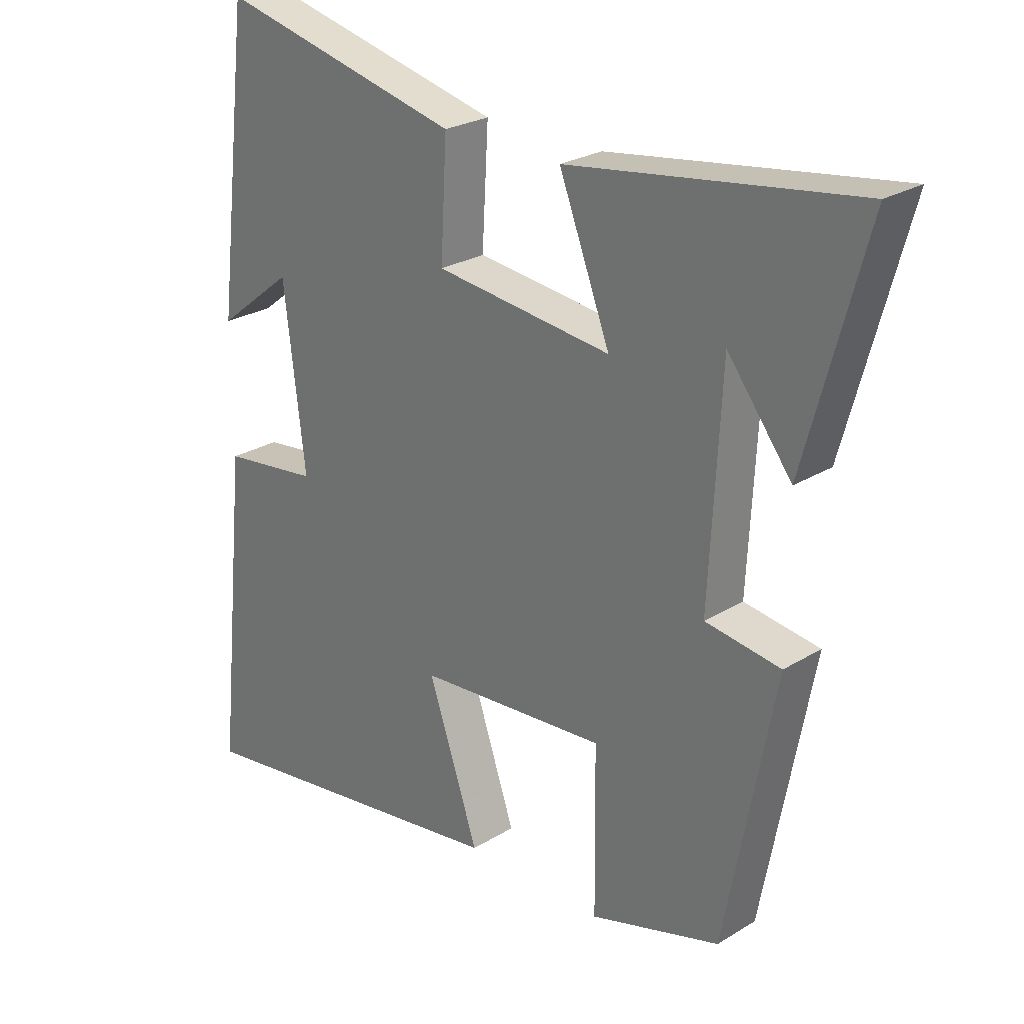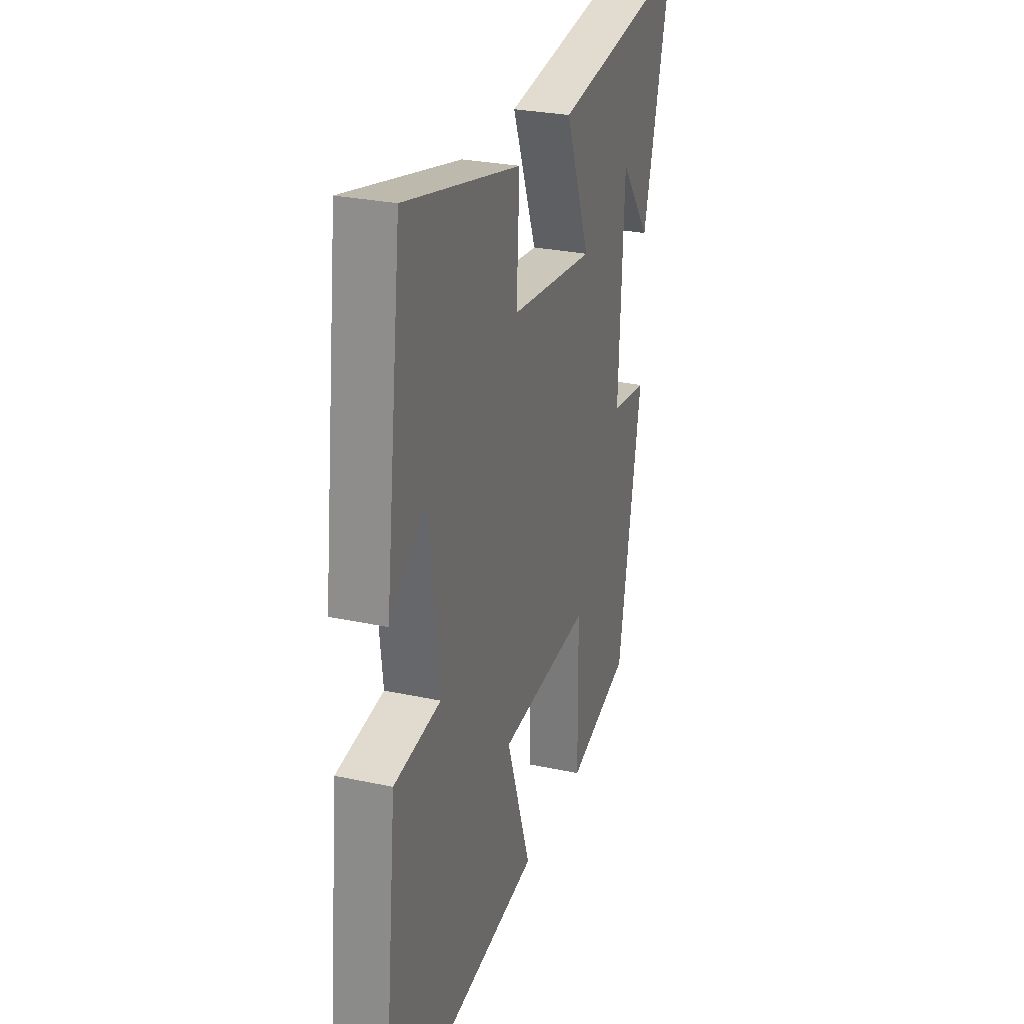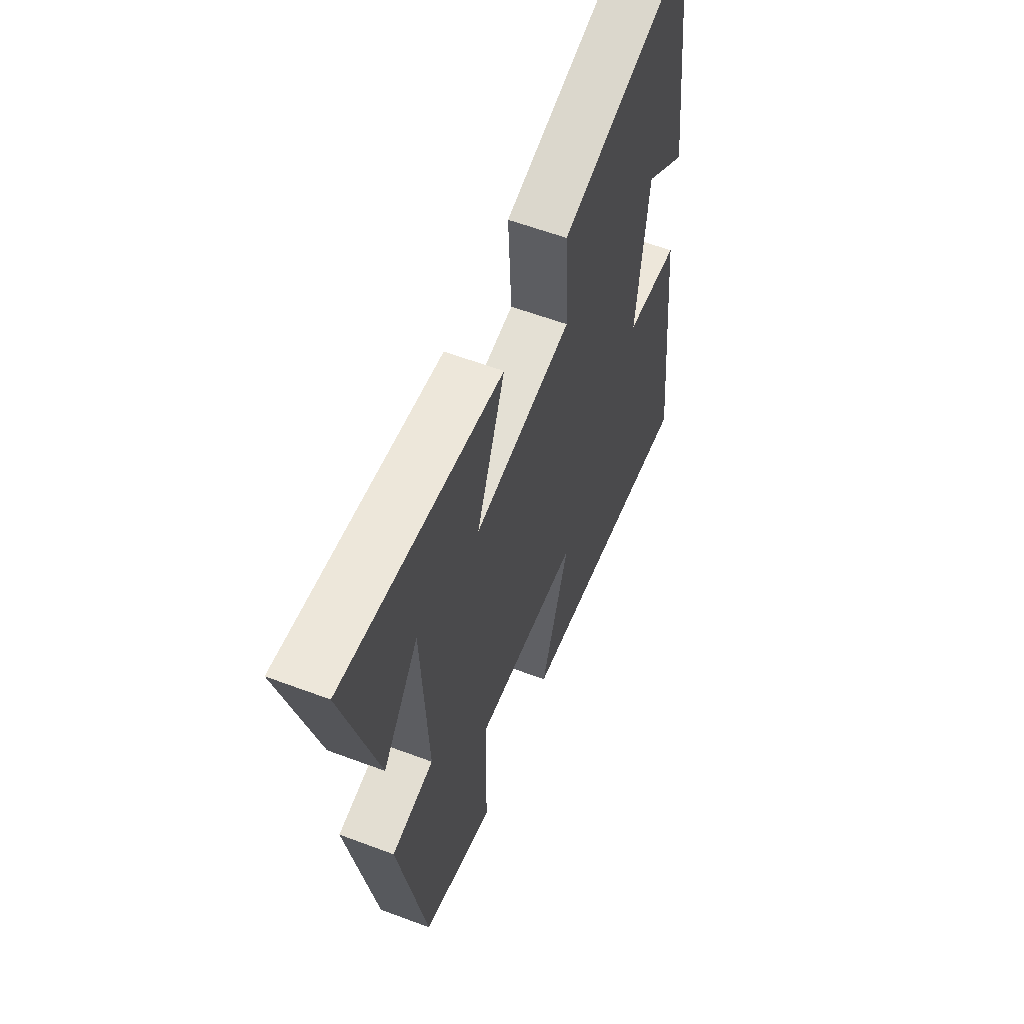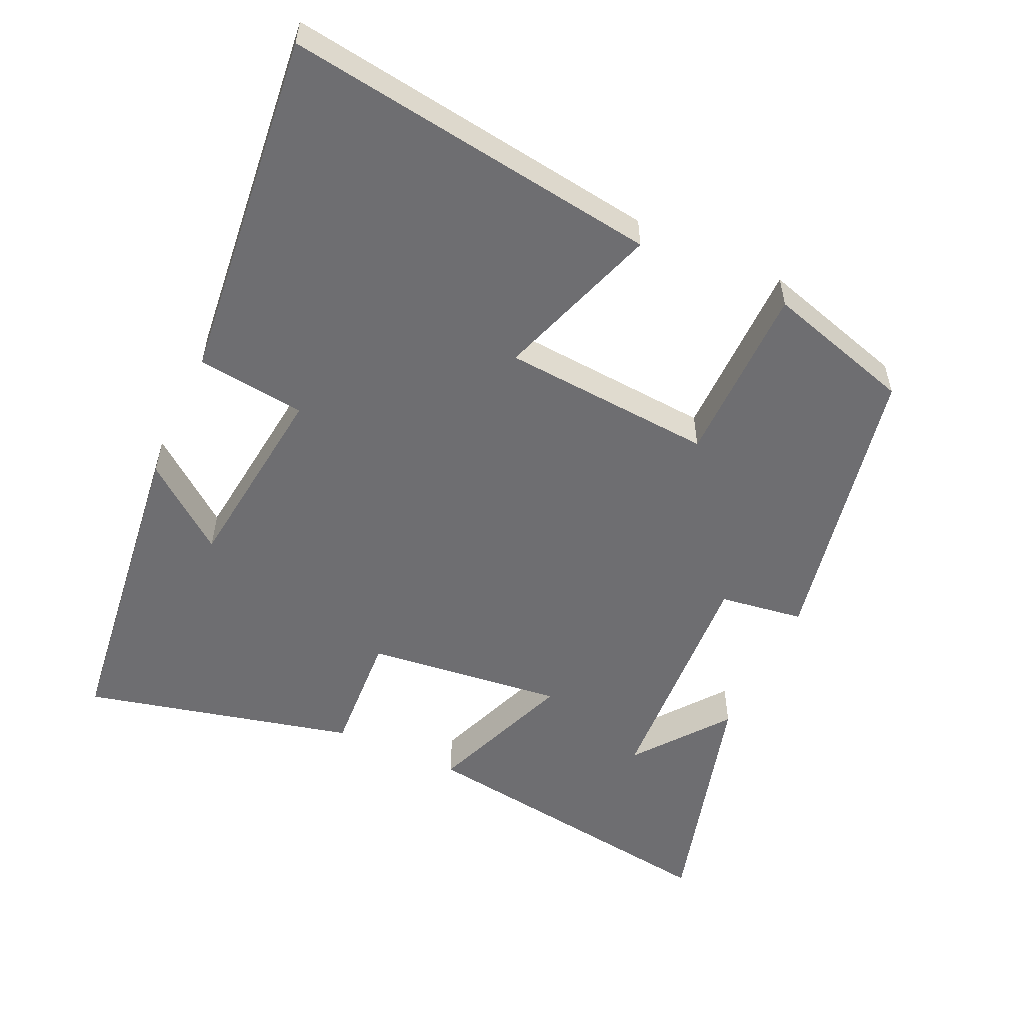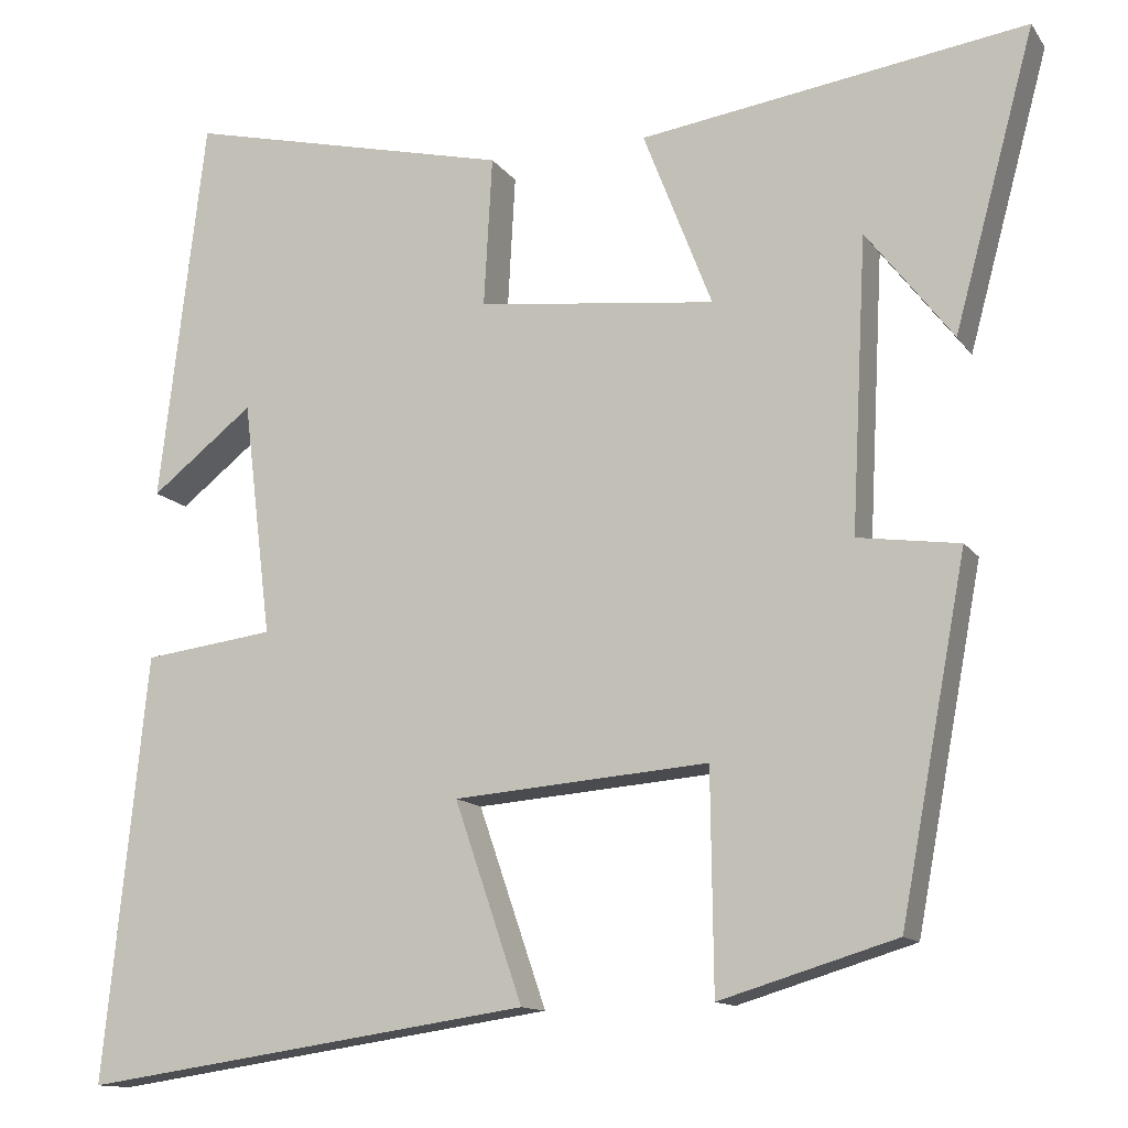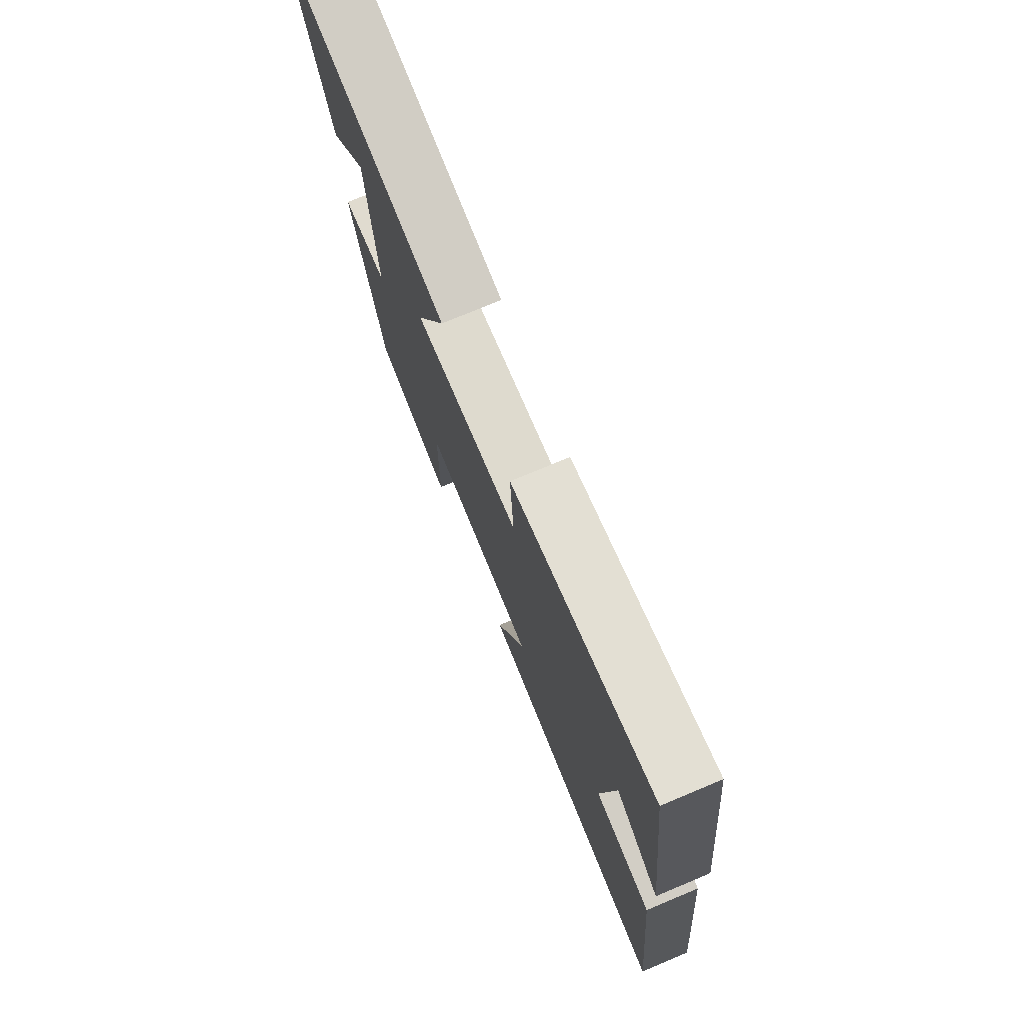
<metadata>
{"format":"obj","ext":"obj","renderer":"f3d","projection":"perspective","resolution":1024,"background":"white","views":[{"elev":25.5,"azim":-134.4,"up":"+Z"},{"elev":27.5,"azim":108.4,"up":"+Z"},{"elev":59.0,"azim":-68.8,"up":"+Z"},{"elev":-54.4,"azim":155.5,"up":"+Y"},{"elev":-12.8,"azim":-158.1,"up":"+Z"},{"elev":76.4,"azim":67.3,"up":"+Z"}]}
</metadata>
<code>
v -0.596 0.07 0.567
v -0.136 0.07 0.5
v -0.218 0.07 0.289
v 0.066 0.07 0.321
v 0.056 0.07 0.5
v 0.445 0.07 0.592
v 0.5 0.07 0.132
v 0.378 0.07 0.228
v 0.344 0.07 -0.052
v 0.5 0.07 -0.072
v 0.552 0.07 -0.578
v 0.015 0.07 -0.5
v 0.096 0.07 -0.264
v -0.208 0.07 -0.24
v -0.211 0.07 -0.5
v -0.421 0.07 -0.437
v -0.5 0.07 -0.018
v -0.379 0.07 -0.001
v -0.397 0.07 0.347
v -0.5 0.07 0.214
v -0.596 0 0.567
v -0.136 0 0.5
v -0.218 0 0.289
v 0.066 0 0.321
v 0.056 0 0.5
v 0.445 0 0.592
v 0.5 0 0.132
v 0.378 0 0.228
v 0.344 0 -0.052
v 0.5 0 -0.072
v 0.552 0 -0.578
v 0.015 0 -0.5
v 0.096 0 -0.264
v -0.208 0 -0.24
v -0.211 0 -0.5
v -0.421 0 -0.437
v -0.5 0 -0.018
v -0.379 0 -0.001
v -0.397 0 0.347
v -0.5 0 0.214
f 19 20 1
f 15 16 17 18
f 14 15 18 19
f 13 14 19
f 10 11 12 13
f 9 10 13
f 8 9 13
f 5 6 7 8
f 4 5 8
f 3 4 8 13
f 19 1 2 3
f 3 13 19
f 21 40 39
f 38 37 36 35
f 39 38 35 34
f 39 34 33
f 33 32 31 30
f 33 30 29
f 33 29 28
f 28 27 26 25
f 28 25 24
f 33 28 24 23
f 23 22 21 39
f 39 33 23
f 1 21 22 2
f 2 22 23 3
f 3 23 24 4
f 4 24 25 5
f 5 25 26 6
f 6 26 27 7
f 7 27 28 8
f 8 28 29 9
f 9 29 30 10
f 10 30 31 11
f 11 31 32 12
f 12 32 33 13
f 13 33 34 14
f 14 34 35 15
f 15 35 36 16
f 16 36 37 17
f 17 37 38 18
f 18 38 39 19
f 19 39 40 20
f 20 40 21 1

</code>
